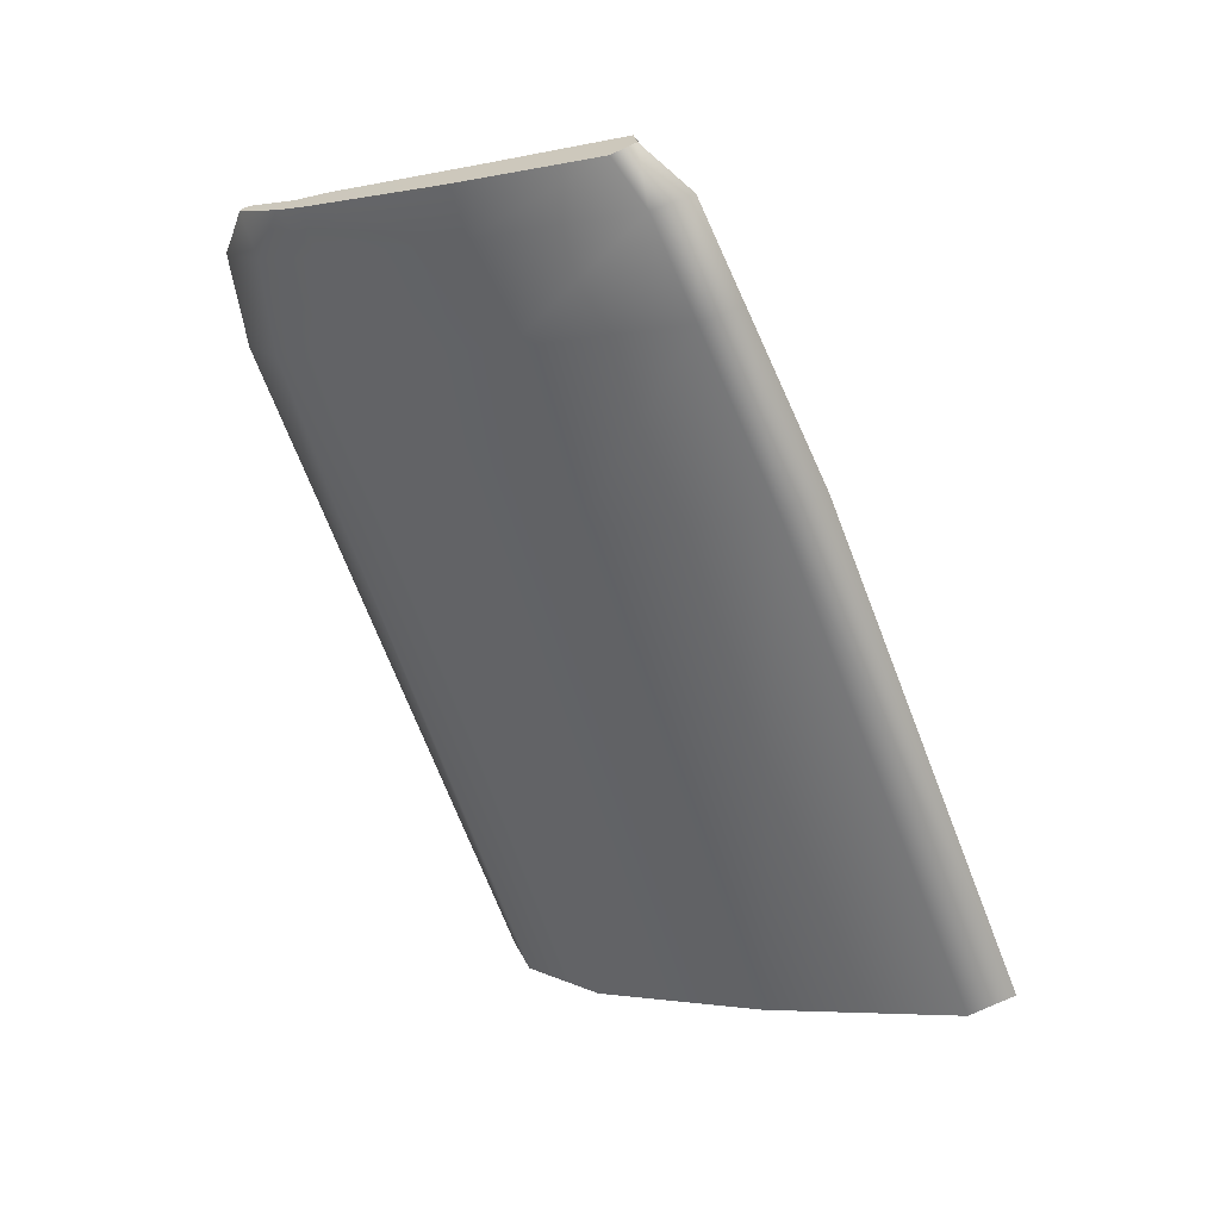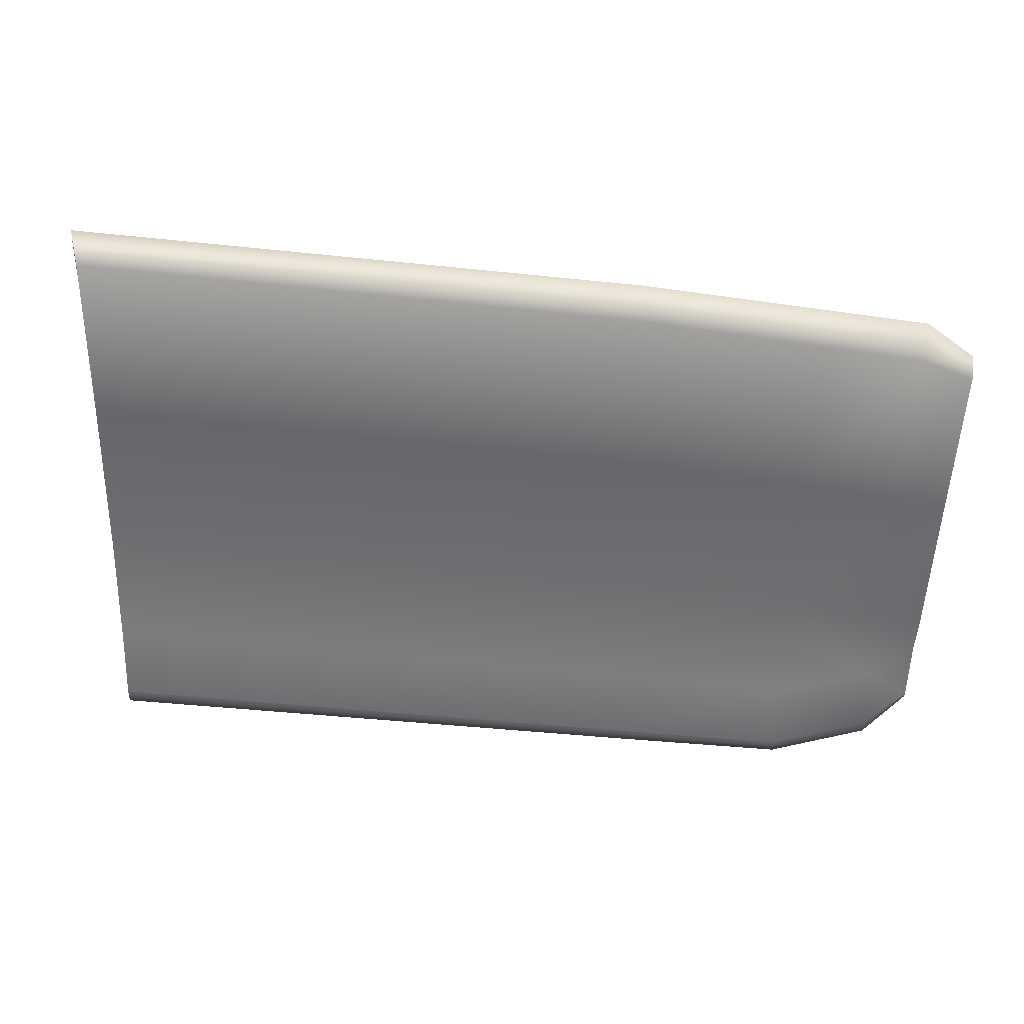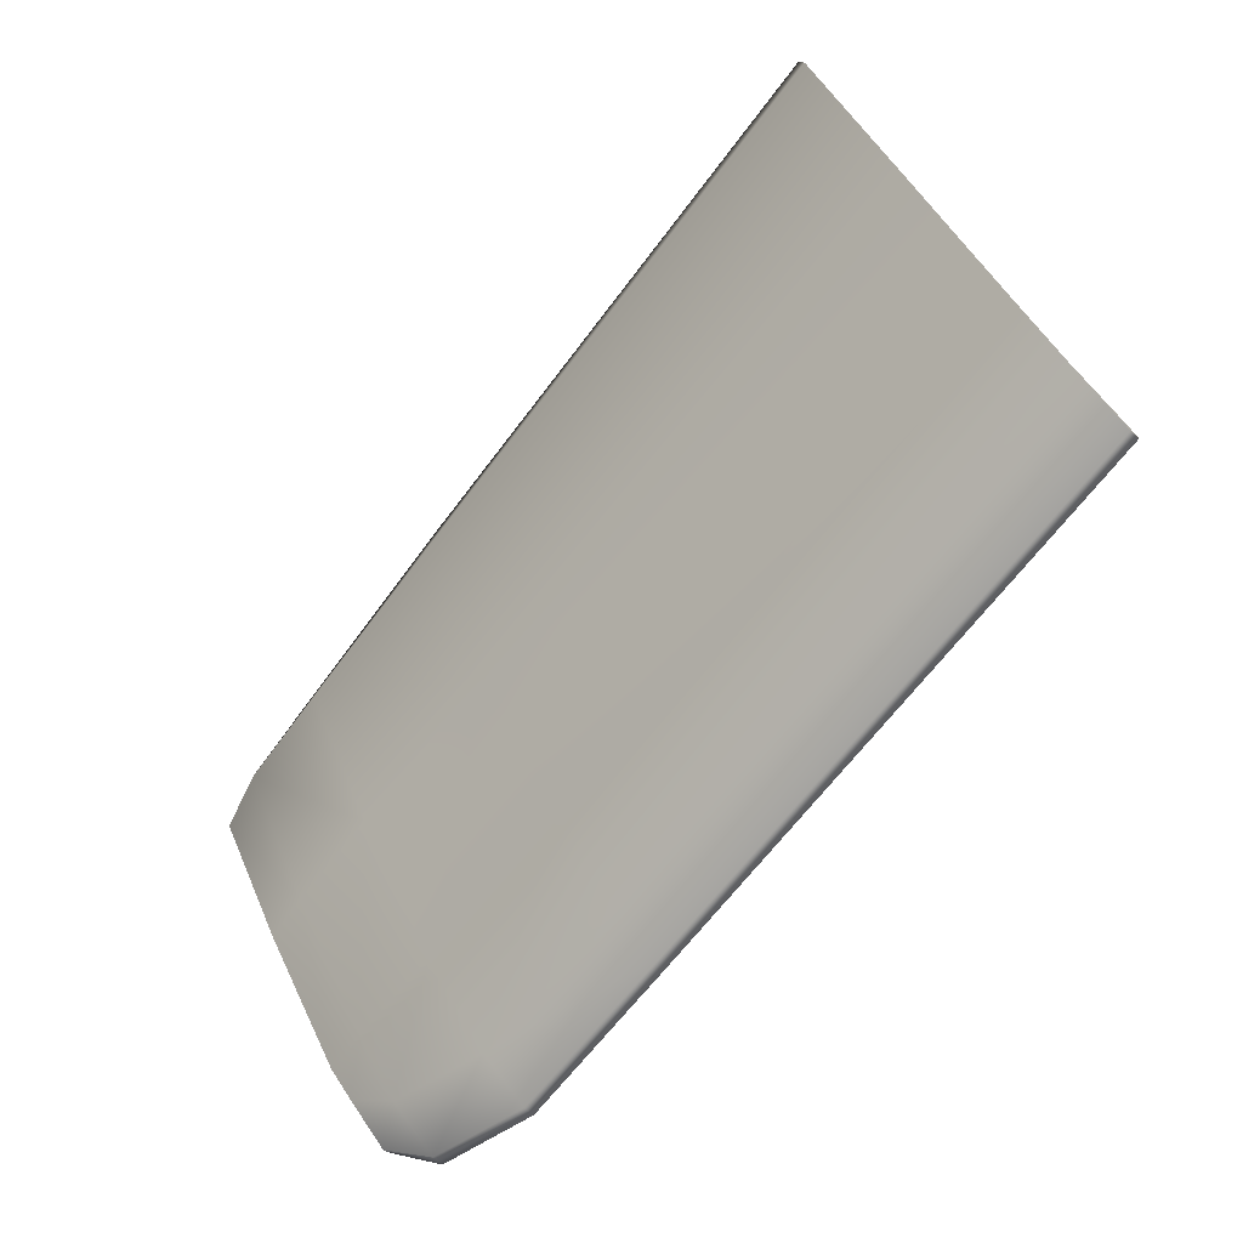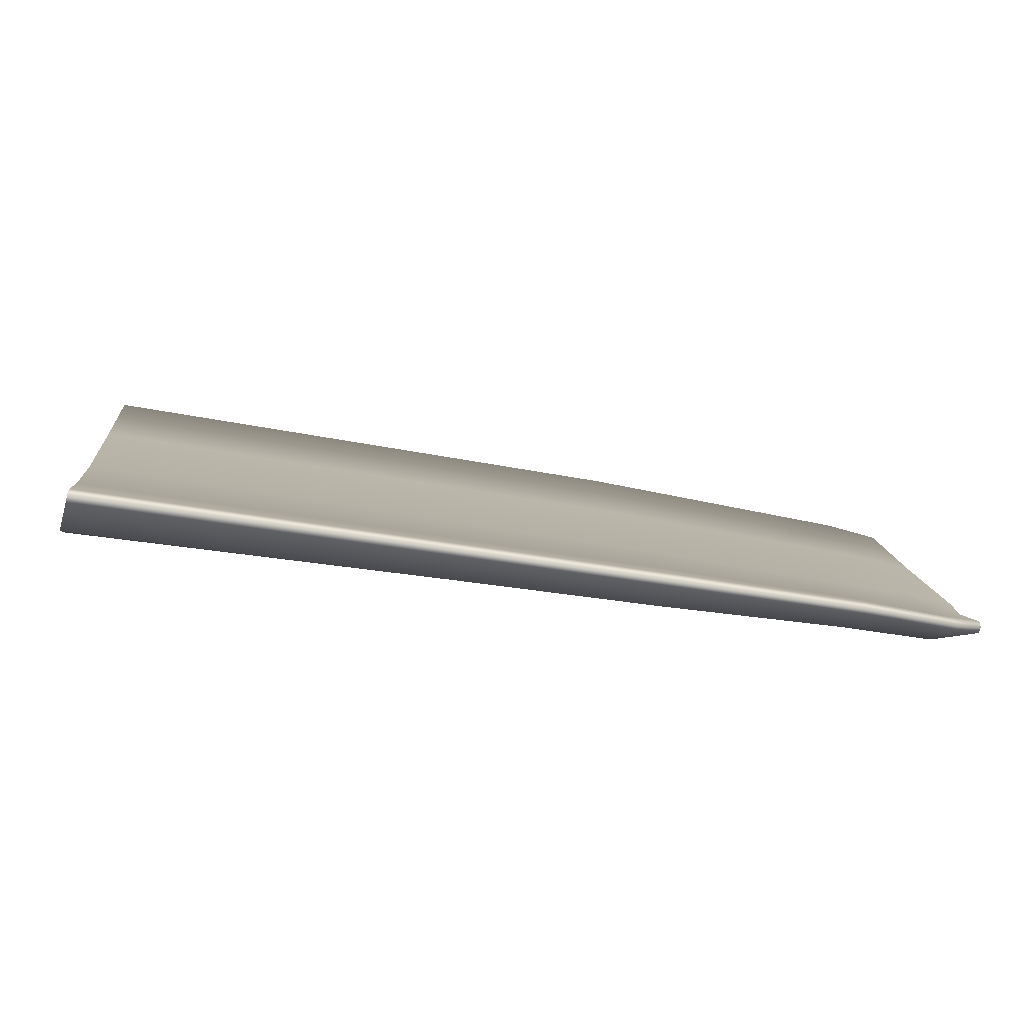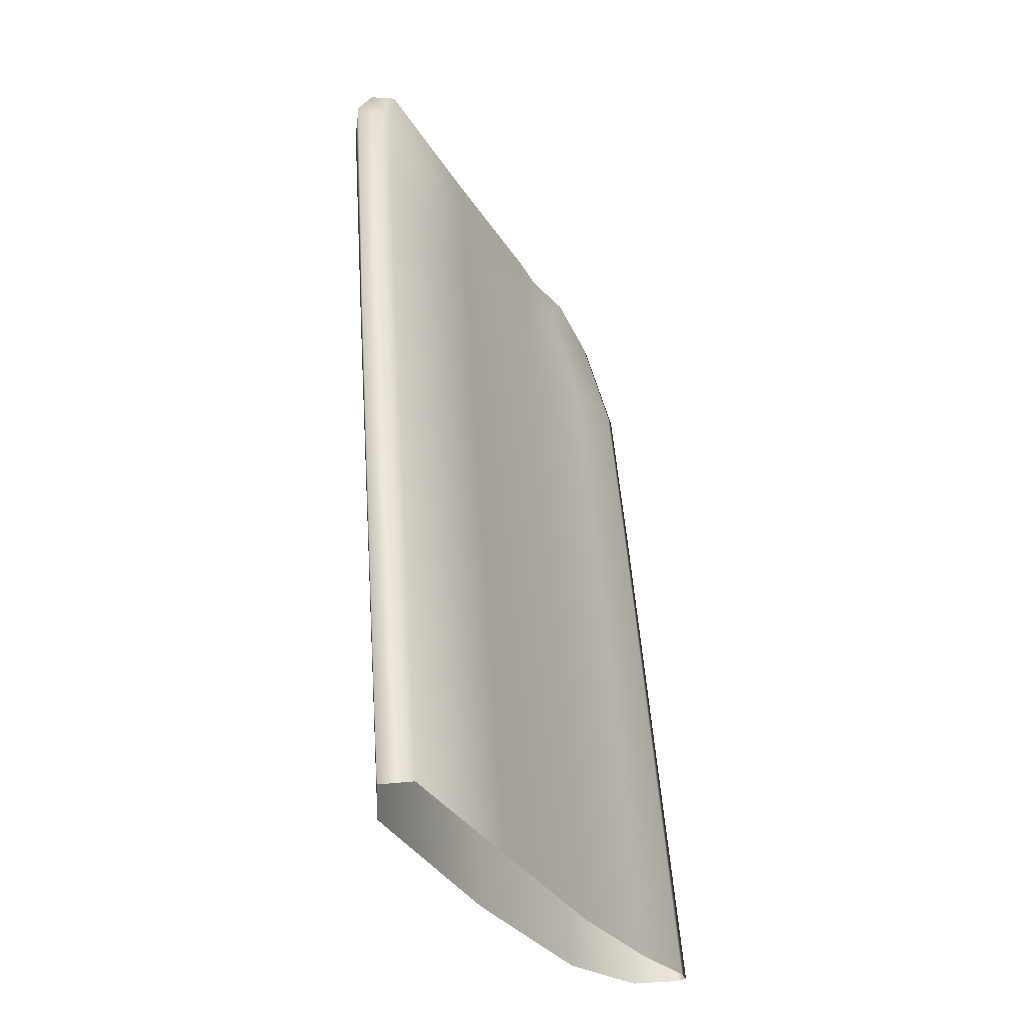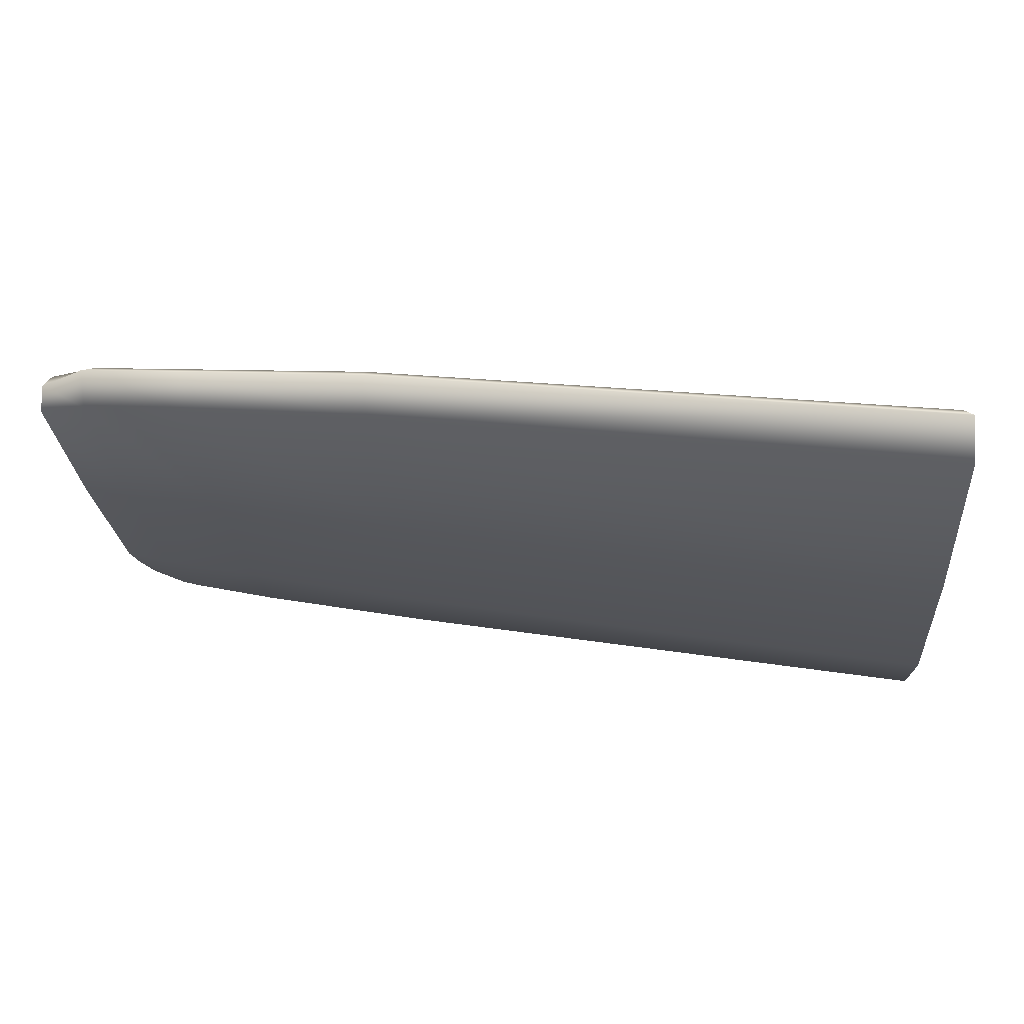
<metadata>
{"format":"obj","ext":"obj","renderer":"f3d","projection":"perspective","resolution":1024,"background":"white","views":[{"elev":-61.5,"azim":-71.2,"up":"+Y"},{"elev":63.5,"azim":-175.7,"up":"+Z"},{"elev":-68.3,"azim":51.8,"up":"+Z"},{"elev":-51.6,"azim":169.4,"up":"+Z"},{"elev":54.7,"azim":85.3,"up":"+Z"},{"elev":34.4,"azim":10.2,"up":"+Z"}]}
</metadata>
<code>
o Mesh_157
v 0.93 0.9727 -4.202
v 0.9302 0.9761 -4.207
v 0.9299 0.9709 -4.204
v 0.9302 0.975 -4.209
v 0.9303 0.9822 -4.216
v 0.9303 0.9834 -4.216
v 0.9302 0.9772 -4.206
v 0.9303 0.9833 -4.215
v 0.93 0.9745 -4.2
v 0.9876 0.9928 -4.227
v 0.9556 0.9909 -4.227
v 0.9555 0.9928 -4.227
v 0.9877 0.991 -4.227
v 1.089 0.9922 -4.226
v 1.089 0.9904 -4.227
v 0.9877 0.9919 -4.224
v 1.089 0.9922 -4.226
v 0.9876 0.9928 -4.227
v 1.089 0.9912 -4.224
v 0.9556 0.992 -4.225
v 0.9555 0.9928 -4.227
v 0.9384 0.9414 -4.142
v 0.9569 0.9401 -4.148
v 0.9567 0.941 -4.141
v 0.9384 0.9404 -4.149
v 0.9294 0.9441 -4.148
v 0.9293 0.9421 -4.152
v 0.9384 0.9474 -4.145
v 0.9294 0.9441 -4.148
v 0.9384 0.9414 -4.142
v 0.9294 0.9485 -4.149
v 0.9564 0.947 -4.144
v 0.9567 0.941 -4.141
v 0.9899 0.9546 -4.178
v 0.9568 0.9548 -4.178
v 0.9565 0.9706 -4.206
v 0.9892 0.9705 -4.207
v 0.9569 0.9401 -4.148
v 0.9903 0.9396 -4.146
v 1.092 0.9537 -4.178
v 1.093 0.9385 -4.142
v 1.091 0.9699 -4.21
v 0.938 0.9746 -4.199
v 0.9382 0.9611 -4.173
v 0.956 0.9742 -4.198
v 0.9562 0.9606 -4.171
v 0.9297 0.9608 -4.174
v 0.93 0.9745 -4.2
v 0.9378 0.988 -4.221
v 0.9558 0.9847 -4.215
v 0.9556 0.992 -4.225
v 0.9379 0.9809 -4.211
v 0.9302 0.9772 -4.206
v 0.9303 0.9833 -4.215
v 0.956 0.9825 -4.22
v 0.9884 0.9826 -4.222
v 1.09 0.982 -4.224
v 0.9294 0.9441 -4.148
v 0.9296 0.9581 -4.176
v 0.9293 0.9421 -4.152
v 0.9296 0.9555 -4.178
v 0.9297 0.9608 -4.174
v 0.9294 0.9485 -4.149
v 0.9302 0.975 -4.209
v 0.9303 0.9822 -4.216
v 0.938 0.9785 -4.216
v 0.9377 0.9869 -4.223
v 0.9383 0.9706 -4.205
v 0.9299 0.9709 -4.204
v 1.089 0.9912 -4.224
v 0.9877 0.9919 -4.224
v 0.9879 0.9842 -4.214
v 1.089 0.983 -4.212
v 0.9882 0.9734 -4.196
v 1.09 0.9718 -4.193
v 0.9885 0.9598 -4.168
v 1.09 0.9581 -4.164
v 0.9888 0.9462 -4.14
v 1.09 0.9446 -4.136
v 0.9296 0.9555 -4.178
v 0.9384 0.9549 -4.178
v 0.9293 0.9421 -4.152
v 0.9384 0.9404 -4.149
v 1.092 0.939 -4.133
v 0.9903 0.9396 -4.146
v 1.093 0.9385 -4.142
v 0.9896 0.9404 -4.137
v 0.9896 0.9404 -4.137
v 1.092 0.939 -4.133
v 0.9303 0.9834 -4.216
v 0.9377 0.9887 -4.223
v 0.9378 0.988 -4.221
v 0.9377 0.9887 -4.223
v 0.9303 0.9833 -4.215
v 0.9303 0.9834 -4.216
f 58 59 60
f 60 59 61
f 63 59 58
f 59 63 62
f 1 2 3
f 4 3 2
f 2 5 4
f 5 2 6
f 7 8 2
f 6 2 8
f 9 7 1
f 2 1 7
f 10 11 12
f 11 10 13
f 14 13 10
f 15 13 14
f 16 17 18
f 17 16 19
f 20 18 21
f 18 20 16
f 22 23 24
f 23 22 25
f 26 25 22
f 25 26 27
f 28 29 30
f 29 28 31
f 32 30 33
f 30 32 28
f 34 35 36
f 34 36 37
f 38 34 39
f 34 38 35
f 39 40 41
f 40 39 34
f 34 42 40
f 42 34 37
f 43 44 45
f 45 44 46
f 44 28 46
f 46 28 32
f 47 31 44
f 28 44 31
f 48 47 43
f 43 47 44
f 49 50 51
f 50 49 52
f 52 45 50
f 45 52 43
f 43 53 48
f 53 43 52
f 52 54 53
f 54 52 49
f 13 55 11
f 55 13 56
f 37 36 55
f 37 55 56
f 37 57 42
f 57 37 56
f 15 56 13
f 56 15 57
f 59 1 61
f 3 61 1
f 62 9 59
f 1 59 9
f 64 65 66
f 65 67 66
f 68 64 66
f 68 69 64
f 36 68 66
f 36 66 55
f 67 11 55
f 67 55 66
f 70 71 72
f 70 72 73
f 73 72 74
f 73 74 75
f 72 50 45
f 72 45 74
f 71 51 50
f 71 50 72
f 75 74 76
f 75 76 77
f 77 76 78
f 77 78 79
f 46 32 76
f 76 32 78
f 45 46 74
f 74 46 76
f 80 69 81
f 81 69 68
f 82 81 83
f 81 82 80
f 83 35 38
f 35 83 81
f 35 81 68
f 35 68 36
f 84 85 86
f 85 84 87
f 24 85 87
f 85 24 23
f 78 33 88
f 33 78 32
f 79 88 89
f 88 79 78
f 90 67 65
f 67 90 91
f 91 11 67
f 11 91 12
f 92 20 93
f 21 93 20
f 94 92 95
f 93 95 92

</code>
